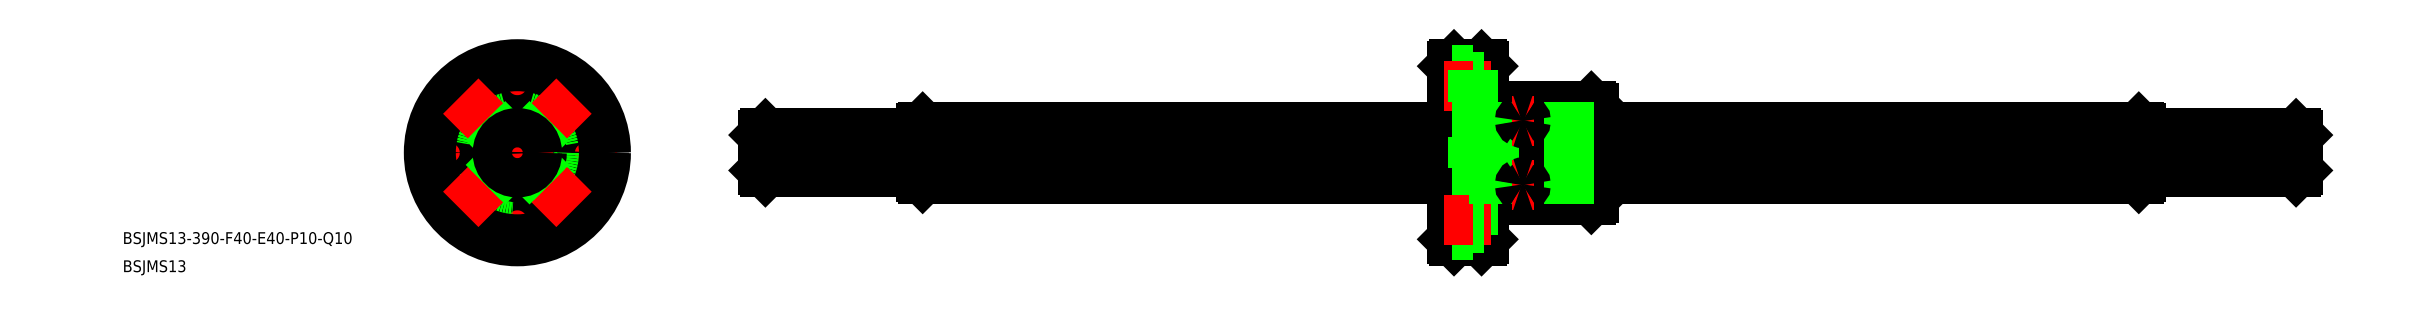
<metadata>
{"format":"dxf","ext":"dxf","renderer":"ezdxf+matplotlib","layout":"modelspace","background":"white","min_lineweight":24,"dpi":150}
</metadata>
<code>
0
SECTION
2
ENTITIES
0
LINE
8
CENTER
10
454.5
20
2.84e-14
30
0
11
60.53
21
0
31
0
0
LINE
8
0
10
62.53
20
4.5
30
0
11
62.53
21
-4.5
31
0
0
LINE
8
0
10
412.1
20
6.667
30
0
11
273.5
21
6.667
31
0
0
LINE
8
0
10
412.1
20
-6.667
30
0
11
273.5
21
-6.667
31
0
0
LINE
8
0
10
452.5
20
4.5
30
0
11
452.5
21
-4.5
31
0
0
LINE
8
0
10
412
20
0.6611
30
0
11
273.5
21
0.6611
31
0
0
LINE
8
0
10
412
20
-0.6611
30
0
11
273.5
21
-0.6611
31
0
0
LINE
8
0
10
237.5
20
-6.667
30
0
11
103
21
-6.667
31
0
0
LINE
8
0
10
237.5
20
-0.6611
30
0
11
103
21
-0.6611
31
0
0
LINE
8
0
10
237.5
20
0.6611
30
0
11
103
21
0.6611
31
0
0
LINE
8
0
10
237.5
20
6.667
30
0
11
103
21
6.667
31
0
0
INSERT
8
0
2
*U5
10
0
20
0
30
0
0
INSERT
8
0
2
*U6
10
0
20
0
30
0
0
LINE
8
0
10
102.5
20
6.2
30
0
11
102.5
21
-6.2
31
0
0
LINE
8
0
10
412.5
20
6.2
30
0
11
412.5
21
-6.2
31
0
0
LINE
8
0
10
452
20
5
30
0
11
412.5
21
5
31
0
0
LINE
8
0
10
452
20
-5
30
0
11
412.5
21
-5
31
0
0
LINE
8
0
10
102.5
20
5
30
0
11
63.03
21
5
31
0
0
LINE
8
0
10
102.5
20
-5
30
0
11
63.03
21
-5
31
0
0
LINE
8
0
10
63.03
20
5
30
0
11
62.53
21
4.5
31
0
0
LINE
8
0
10
62.53
20
-4.5
30
0
11
63.03
21
-5
31
0
0
LINE
8
0
10
103
20
6.667
30
0
11
102.5
21
6.2
31
0
0
LINE
8
0
10
102.5
20
-6.2
30
0
11
103
21
-6.667
31
0
0
LINE
8
0
10
412.1
20
6.667
30
0
11
412.5
21
6.2
31
0
0
LINE
8
0
10
412.1
20
-6.667
30
0
11
412.5
21
-6.2
31
0
0
LINE
8
0
10
452.5
20
4.5
30
0
11
452
21
5
31
0
0
LINE
8
0
10
452
20
-5
30
0
11
452.5
21
-4.5
31
0
0
LINE
8
0
10
452
20
5
30
0
11
452
21
-5
31
0
0
LINE
8
0
10
412
20
6.667
30
0
11
412
21
-6.667
31
0
0
LINE
8
0
10
103
20
6.667
30
0
11
103
21
-6.667
31
0
0
LINE
8
0
10
63.03
20
5
30
0
11
63.03
21
-5
31
0
0
LINE
8
0
10
245.5
20
22
30
0
11
245.5
21
-22
31
0
0
LINE
8
CENTER
10
255.5
20
14
30
0
11
255.5
21
-14
31
0
0
LINE
8
0
10
254.7
20
12
30
0
11
254.7
21
-12
31
0
0
LINE
8
0
10
256.3
20
12
30
0
11
256.3
21
-12
31
0
0
LINE
8
0
10
272.9
20
12
30
0
11
272.9
21
-12
31
0
0
LINE
8
0
10
273.5
20
-11.4
30
0
11
273.5
21
11.4
31
0
0
LINE
8
0
10
245
20
-22.5
30
0
11
245
21
22.5
31
0
0
LINE
8
0
10
238
20
22.5
30
0
11
238
21
-22.5
31
0
0
LINE
8
0
10
237.5
20
-22
30
0
11
237.5
21
22
31
0
0
LINE
8
0
10
246.1
20
12
30
0
11
246.1
21
-12
31
0
0
LINE
8
0
10
256.3
20
-12
30
0
11
272.9
21
-12
31
0
0
LINE
8
0
10
246.1
20
-12
30
0
11
254.7
21
-12
31
0
0
LINE
8
0
10
245
20
-22.5
30
0
11
238
21
-22.5
31
0
0
LINE
8
0
10
237.5
20
-22
30
0
11
238
21
-22.5
31
0
0
LINE
8
0
10
245
20
-22.5
30
0
11
245.5
21
-22
31
0
0
LINE
8
0
10
246.1
20
-12
30
0
11
245.5
21
-11.4
31
0
0
ARC
8
0
10
255.5
20
-12.39
30
0
40
0.89
50
25.99
51
154
0
LINE
8
0
10
272.9
20
-12
30
0
11
273.5
21
-11.4
31
0
0
LINE
8
0
10
256.3
20
12
30
0
11
272.9
21
12
31
0
0
LINE
8
0
10
246.1
20
12
30
0
11
254.7
21
12
31
0
0
LINE
8
0
10
246.1
20
12
30
0
11
245.5
21
11.4
31
0
0
ARC
8
0
10
255.5
20
12.39
30
0
40
0.89
50
206
51
334
0
LINE
8
0
10
238
20
22.5
30
0
11
245
21
22.5
31
0
0
LINE
8
0
10
238
20
22.5
30
0
11
237.5
21
22
31
0
0
LINE
8
0
10
245
20
22.5
30
0
11
245.5
21
22
31
0
0
LINE
8
0
10
273.5
20
11.4
30
0
11
272.9
21
12
31
0
0
LINE
8
0
10
237.5
20
21
30
0
11
242.8
21
21
31
0
0
LINE
8
CENTER
10
247.5
20
17
30
0
11
235.5
21
17
31
0
0
LINE
8
0
10
242.8
20
19.25
30
0
11
245.5
21
19.25
31
0
0
LINE
8
0
10
242.8
20
14.75
30
0
11
245.5
21
14.75
31
0
0
LINE
8
0
10
237.5
20
13
30
0
11
242.8
21
13
31
0
0
LINE
8
0
10
242.8
20
13
30
0
11
242.8
21
21
31
0
0
LINE
8
0
10
237.5
20
-13
30
0
11
242.8
21
-13
31
0
0
LINE
8
0
10
242.8
20
-13
30
0
11
242.8
21
-21
31
0
0
LINE
8
0
10
242.8
20
-14.75
30
0
11
245.5
21
-14.75
31
0
0
LINE
8
0
10
237.5
20
-21
30
0
11
242.8
21
-21
31
0
0
LINE
8
CENTER
10
247.5
20
-17
30
0
11
235.5
21
-17
31
0
0
LINE
8
0
10
242.8
20
-19.25
30
0
11
245.5
21
-19.25
31
0
0
LINE
8
0
10
273.5
20
6.667
30
0
11
237.5
21
6.667
31
0
0
LINE
8
0
10
273.5
20
0.6611
30
0
11
237.5
21
0.6611
31
0
0
LINE
8
0
10
273.5
20
-0.6611
30
0
11
237.5
21
-0.6611
31
0
0
LINE
8
0
10
273.5
20
-6.667
30
0
11
237.5
21
-6.667
31
0
0
ARC
8
CENTER
10
0
20
0
30
0
40
17
50
339
51
20.95
0
ARC
8
CENTER
10
0
20
0
30
0
40
17
50
159
51
201
0
CIRCLE
8
0
10
0
20
0
30
0
40
22.5
0
CIRCLE
8
0
10
0
20
0
30
0
40
12
0
ARC
8
0
10
0
20
0
30
0
40
6.7
50
185.7
51
264.3
0
LINE
8
CENTER
10
0
20
24.94
30
0
11
0
21
-24.71
31
0
0
ARC
8
0
10
0
20
0
30
0
40
6.7
50
275.7
51
354.3
0
ARC
8
CENTER
10
0
20
0
30
0
40
17
50
249
51
291
0
CIRCLE
8
0
10
0
20
-17
30
0
40
2.25
0
CIRCLE
8
0
10
0
20
-17
30
0
40
4
0
ARC
8
0
10
0
20
-7.89
30
0
40
1.39
50
61.6
51
118.4
0
CIRCLE
8
0
10
0
20
17
30
0
40
2.25
0
ARC
8
0
10
0
20
0
30
0
40
6.7
50
5.663
51
84.34
0
LINE
8
CENTER
10
-26.01
20
0
30
0
11
25.3
21
0
31
0
0
ARC
8
CENTER
10
0
20
0
30
0
40
17
50
69.05
51
111
0
CIRCLE
8
0
10
0
20
17
30
0
40
4
0
CIRCLE
8
0
10
-17
20
2.1e-15
30
0
40
4
0
ARC
8
0
10
0
20
0
30
0
40
6.7
50
95.66
51
174.3
0
CIRCLE
8
0
10
-17
20
2.1e-15
30
0
40
2.25
0
ARC
8
0
10
-7.89
20
0
30
0
40
1.39
50
331.6
51
28.4
0
ARC
8
0
10
0
20
7.89
30
0
40
1.39
50
241.6
51
298.4
0
CIRCLE
8
0
10
17
20
0
30
0
40
4
0
ARC
8
0
10
7.89
20
0
30
0
40
1.39
50
151.6
51
208.4
0
CIRCLE
8
0
10
17
20
0
30
0
40
2.25
0
CIRCLE
8
0
10
0
20
0
30
0
40
11.5
0
CIRCLE
8
0
10
0
20
0
30
0
40
11.4
0
CIRCLE
8
0
10
0
20
0
30
0
40
22
0
CIRCLE
8
0
10
0
20
0
30
0
40
6.2
0
LINE
8
CENTER
10
9.899
20
-9.899
30
0
11
3.323
21
-3.323
31
0
0
LINE
8
CENTER
10
-3.323
20
3.323
30
0
11
-9.899
21
9.899
31
0
0
LINE
8
0
10
7.584
20
-8.645
30
0
11
4.178
21
-5.238
31
0
0
LINE
8
0
10
-5.238
20
4.178
30
0
11
-8.645
21
7.584
31
0
0
LINE
8
0
10
8.645
20
-7.584
30
0
11
5.238
21
-4.178
31
0
0
LINE
8
0
10
-4.178
20
5.238
30
0
11
-7.584
21
8.645
31
0
0
LINE
8
CENTER
10
9.899
20
9.899
30
0
11
3.323
21
3.323
31
0
0
LINE
8
CENTER
10
-3.323
20
-3.323
30
0
11
-9.899
21
-9.899
31
0
0
LINE
8
0
10
7.584
20
8.645
30
0
11
4.178
21
5.238
31
0
0
LINE
8
0
10
-5.238
20
-4.178
30
0
11
-8.645
21
-7.584
31
0
0
LINE
8
0
10
8.645
20
7.584
30
0
11
5.238
21
4.178
31
0
0
LINE
8
0
10
-4.178
20
-5.238
30
0
11
-7.584
21
-8.645
31
0
0
LINE
8
0
10
237.5
20
4
30
0
11
242.8
21
4
31
0
0
LINE
8
0
10
242.8
20
2.25
30
0
11
245.5
21
2.25
31
0
0
LINE
8
0
10
242.8
20
-2.25
30
0
11
245.5
21
-2.25
31
0
0
LINE
8
0
10
237.5
20
-4
30
0
11
242.8
21
-4
31
0
0
LINE
8
0
10
242.8
20
-4
30
0
11
242.8
21
4
31
0
0
LINE
8
CENTER
10
258.3
20
8.132
30
0
11
252.8
21
8.132
31
0
0
ARC
8
0
10
255.3
20
8.107
30
0
40
0.4897
50
114.1
51
177.1
0
ARC
8
0
10
255.4
20
8.18
30
0
40
0.5831
50
184.7
51
240.9
0
ARC
8
0
10
255.7
20
8.18
30
0
40
0.5831
50
299.1
51
355.3
0
ARC
8
0
10
255.5
20
8.815
30
0
40
1.231
50
248.4
51
291.6
0
ARC
8
0
10
255.8
20
8.107
30
0
40
0.4897
50
2.915
51
65.88
0
ARC
8
0
10
255.5
20
7.431
30
0
40
1.214
50
67.68
51
112.3
0
LINE
8
CENTER
10
258.3
20
-8.132
30
0
11
252.8
21
-8.132
31
0
0
ARC
8
0
10
255.3
20
-8.107
30
0
40
0.4897
50
182.9
51
245.9
0
ARC
8
0
10
255.4
20
-8.18
30
0
40
0.5831
50
119.1
51
175.3
0
ARC
8
0
10
255.7
20
-8.18
30
0
40
0.5831
50
4.732
51
60.93
0
ARC
8
0
10
255.5
20
-8.815
30
0
40
1.231
50
68.45
51
111.6
0
ARC
8
0
10
255.8
20
-8.107
30
0
40
0.4897
50
294.1
51
357.1
0
ARC
8
0
10
255.5
20
-7.431
30
0
40
1.214
50
247.7
51
292.3
0
CIRCLE
8
0
10
0
20
0
30
0
40
4.5
0
CIRCLE
8
0
10
0
20
0
30
0
40
5
0
ENDSEC
0
EOF

</code>
